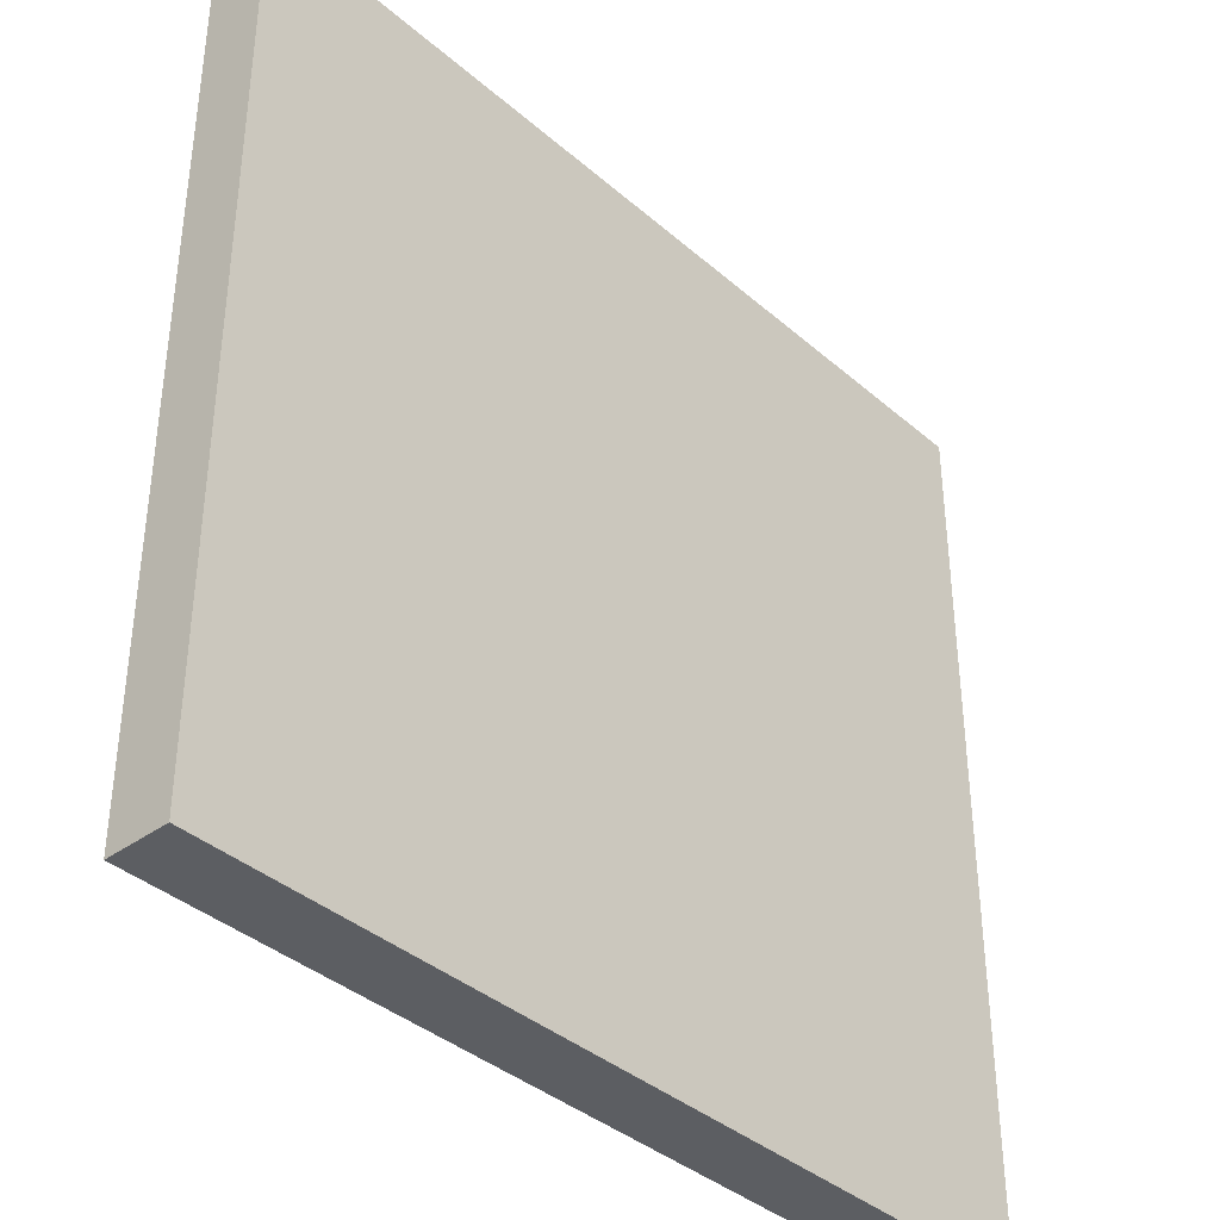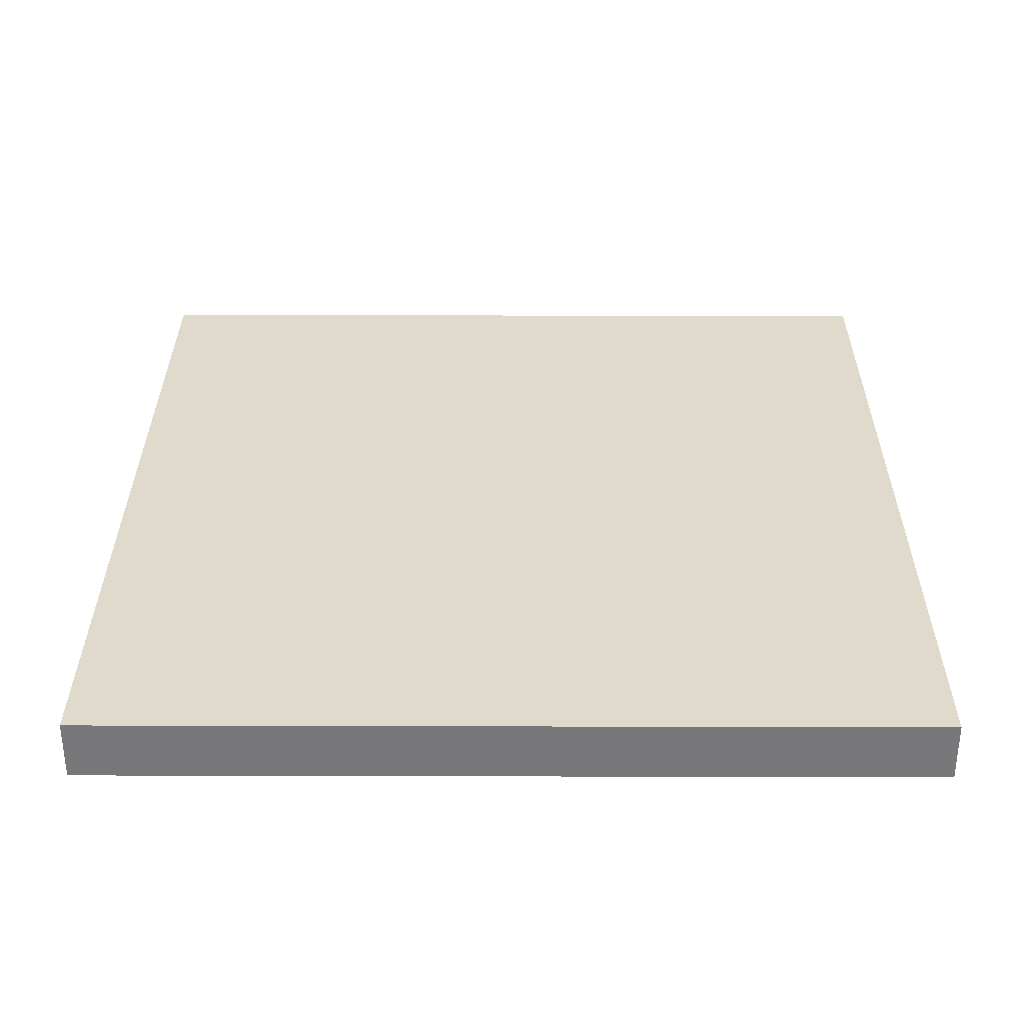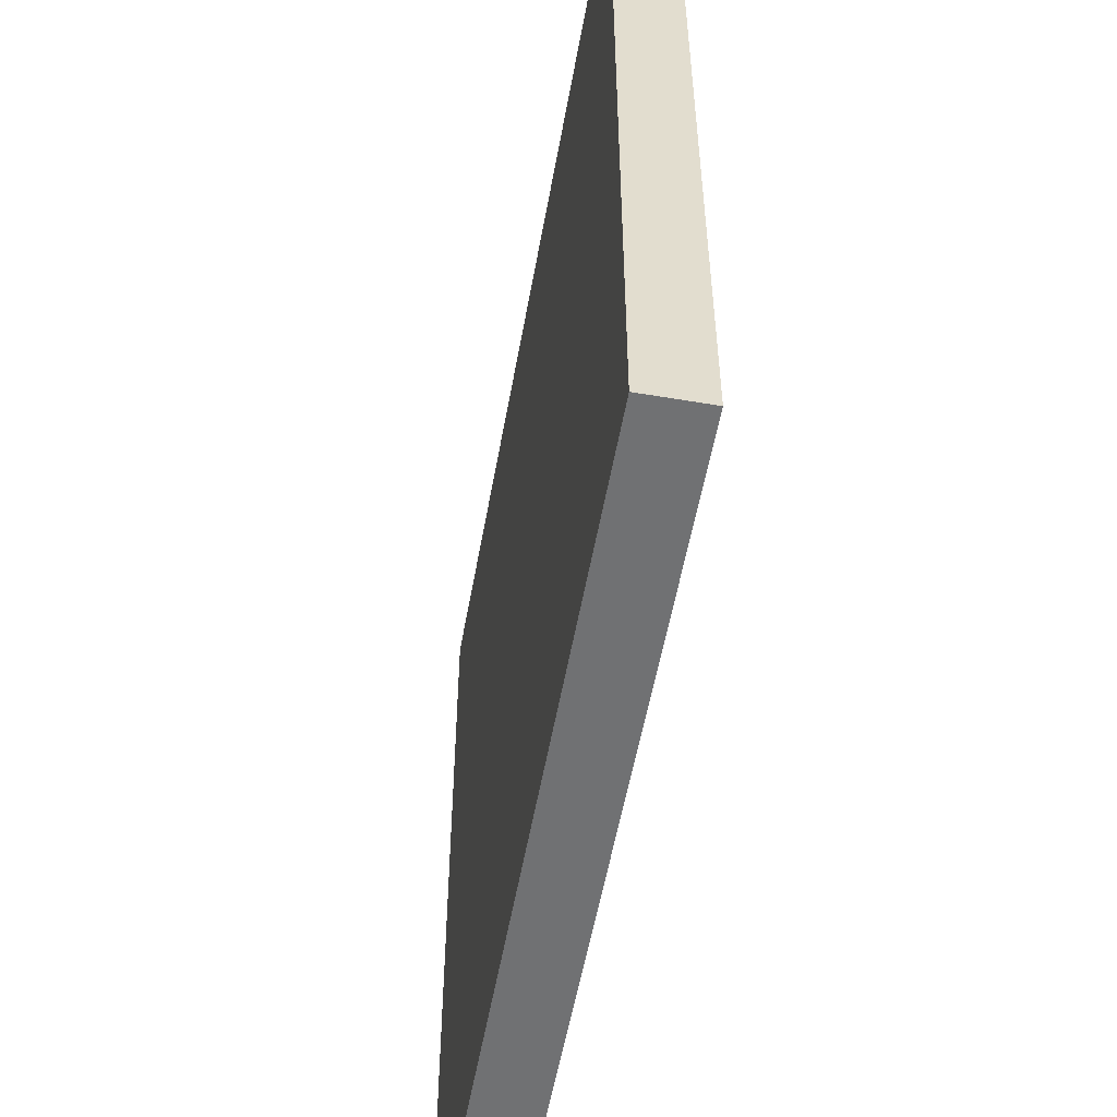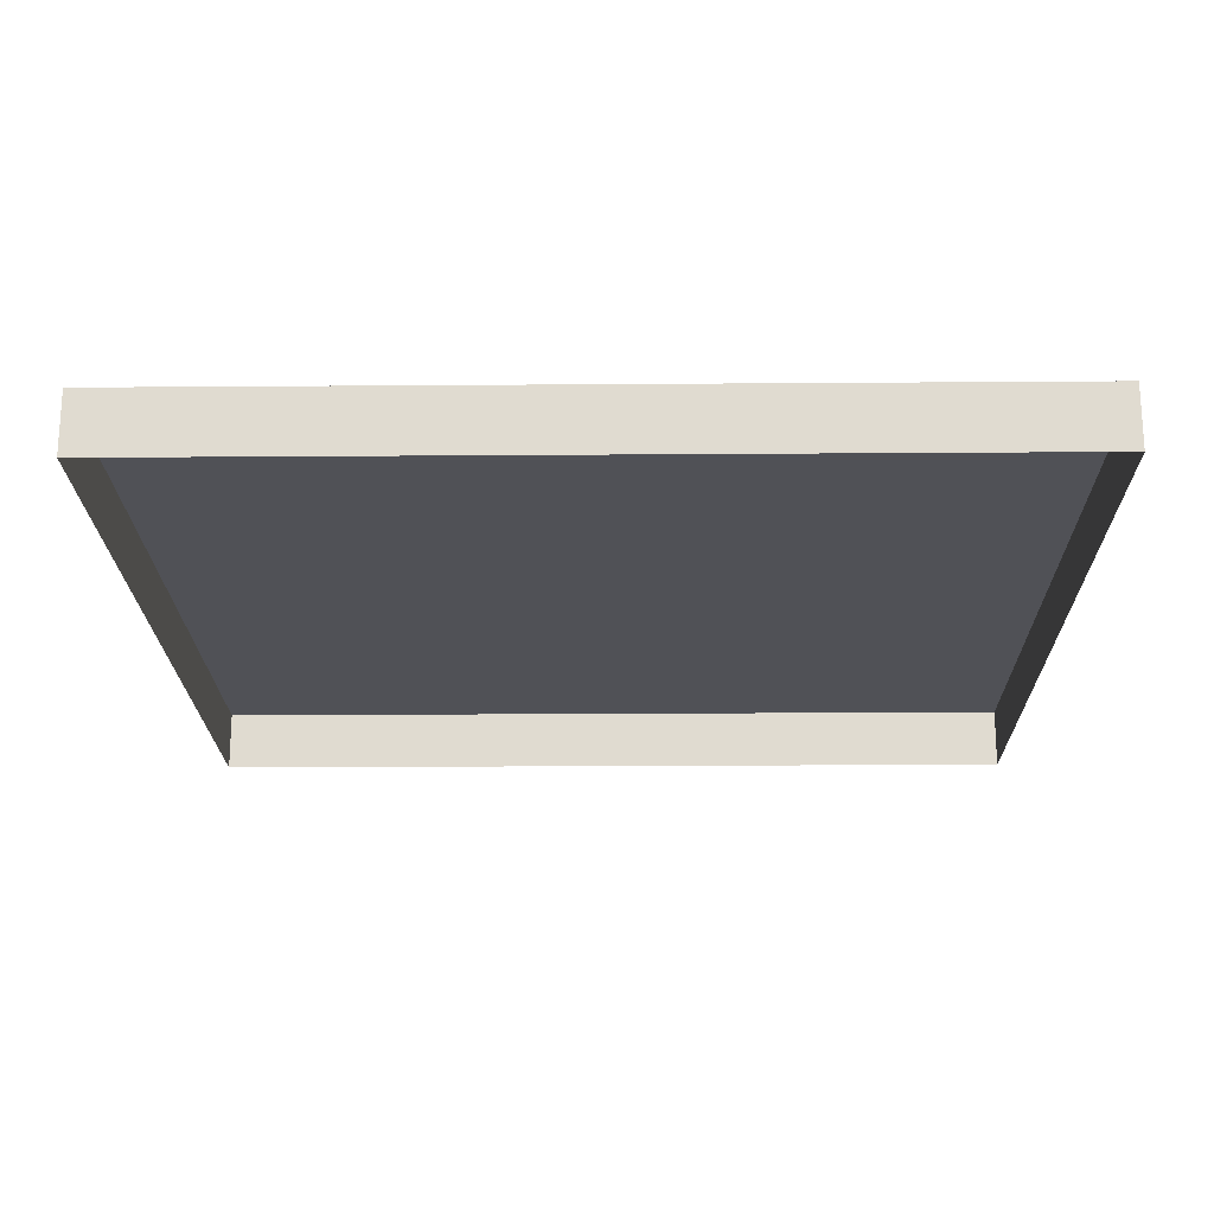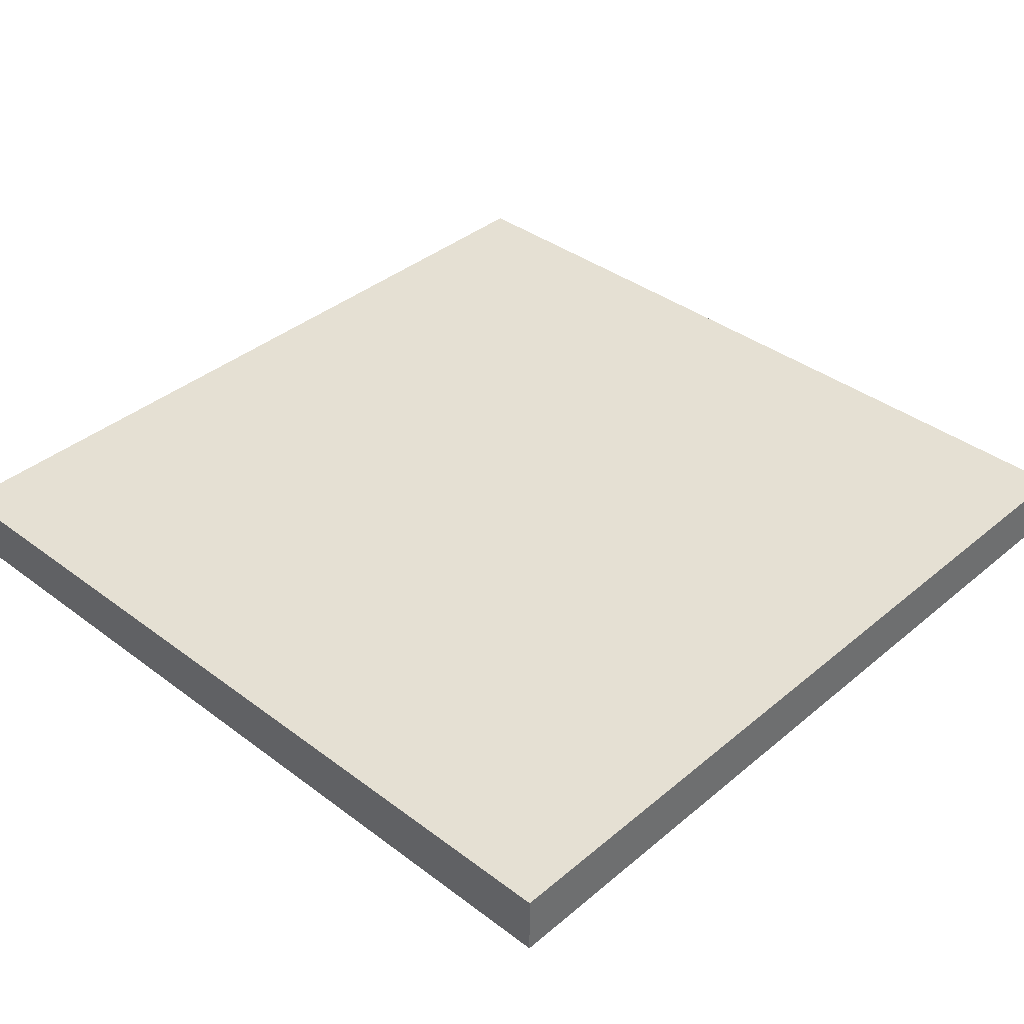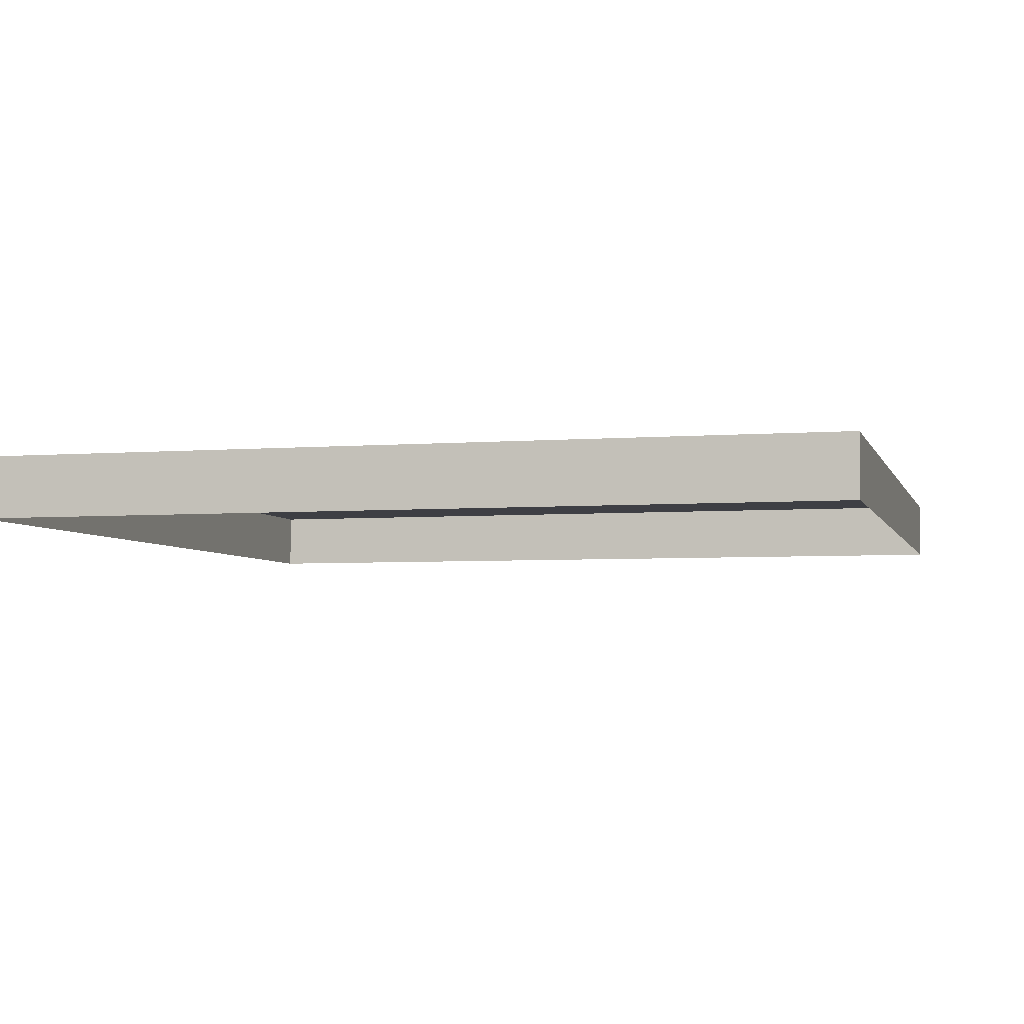
<metadata>
{"format":"obj","ext":"obj","renderer":"f3d","projection":"perspective","resolution":1024,"background":"white","views":[{"elev":-38.2,"azim":132.5,"up":"+Z"},{"elev":32.4,"azim":0.2,"up":"+Y"},{"elev":-55.2,"azim":-100.1,"up":"+Z"},{"elev":-20.3,"azim":0.8,"up":"+Y"},{"elev":38.1,"azim":133.5,"up":"+Y"},{"elev":-4.5,"azim":14.6,"up":"+Y"}]}
</metadata>
<code>
o Cube.001
v 0.875 0 -0.875
v 0.875 0.125 -0.875
v 0.875 0 0.875
v 0.875 0.125 0.875
v -0.875 0 -0.875
v -0.875 0.125 -0.875
v -0.875 0 0.875
v -0.875 0.125 0.875
f 2 3 1
f 4 7 3
f 8 5 7
f 6 1 5
f 4 6 8
f 2 4 3
f 4 8 7
f 8 6 5
f 6 2 1
f 4 2 6

</code>
